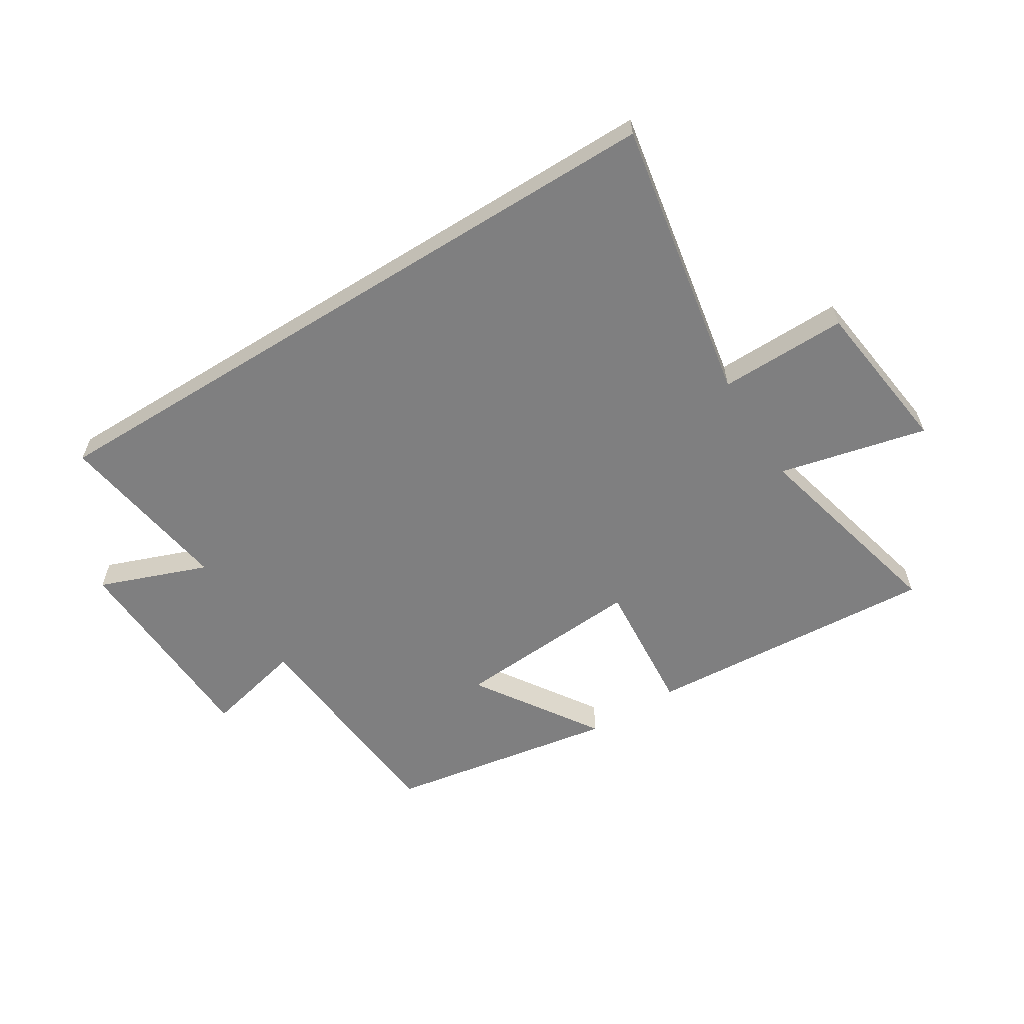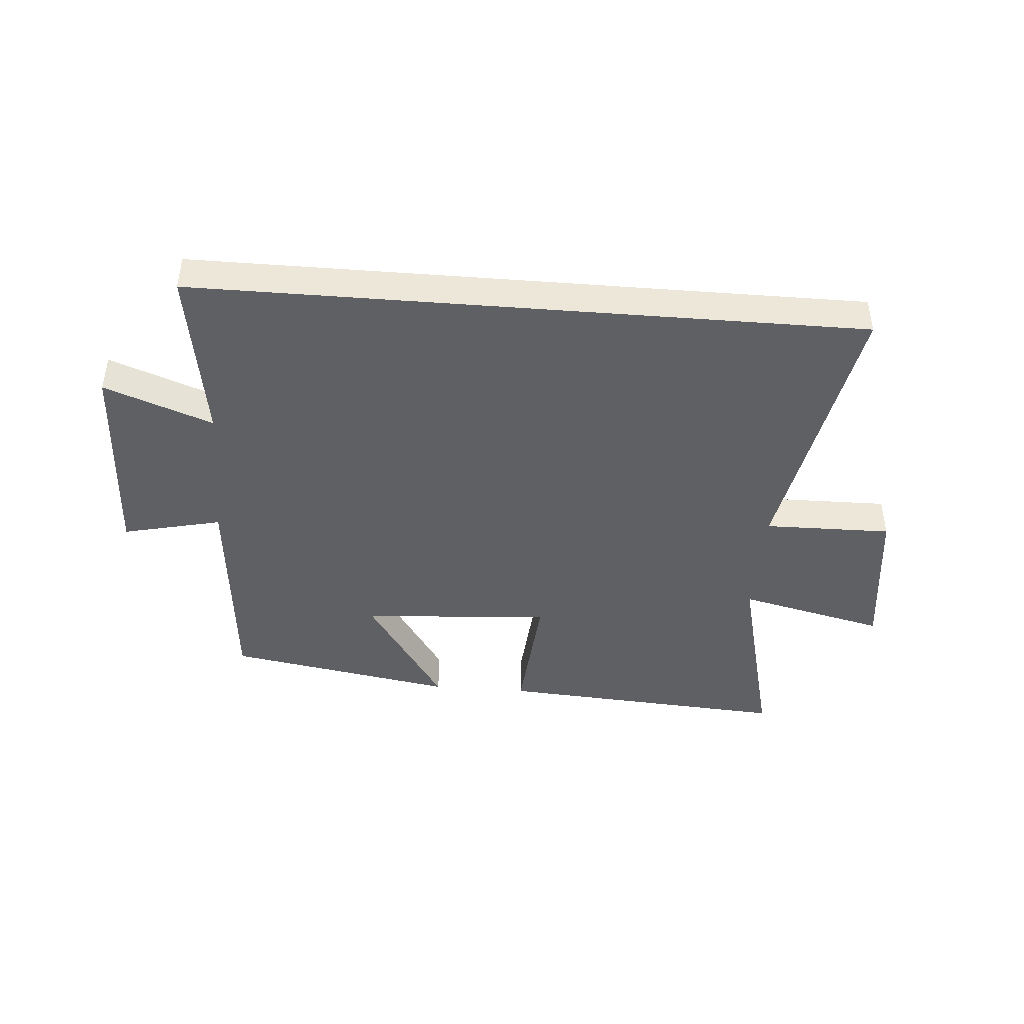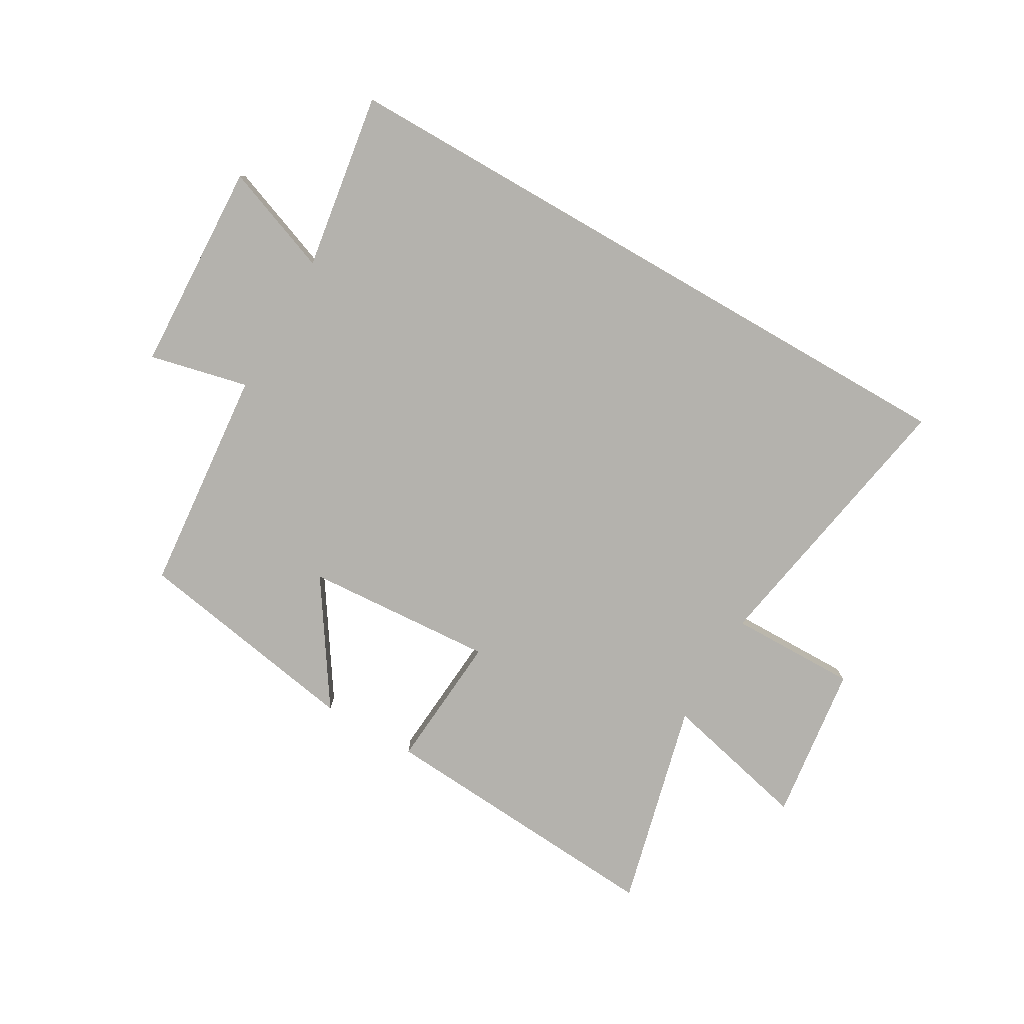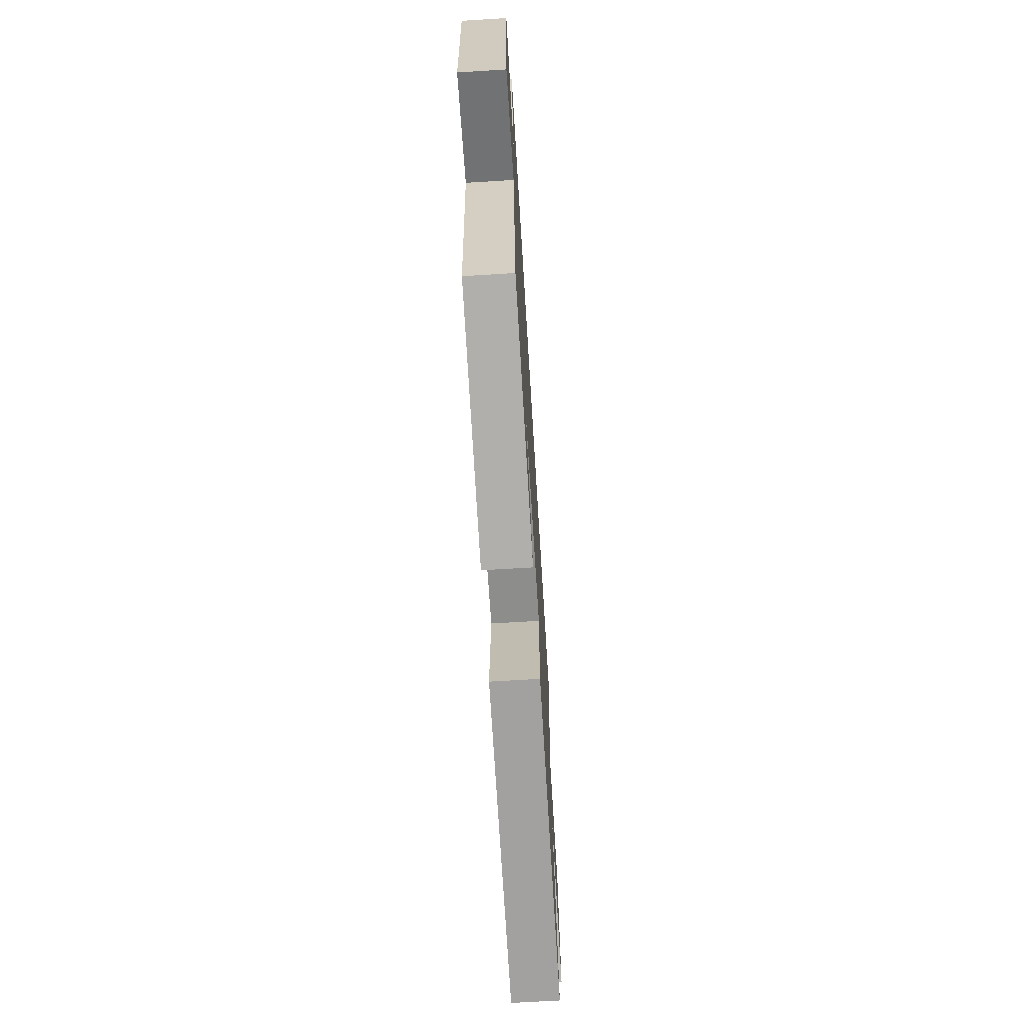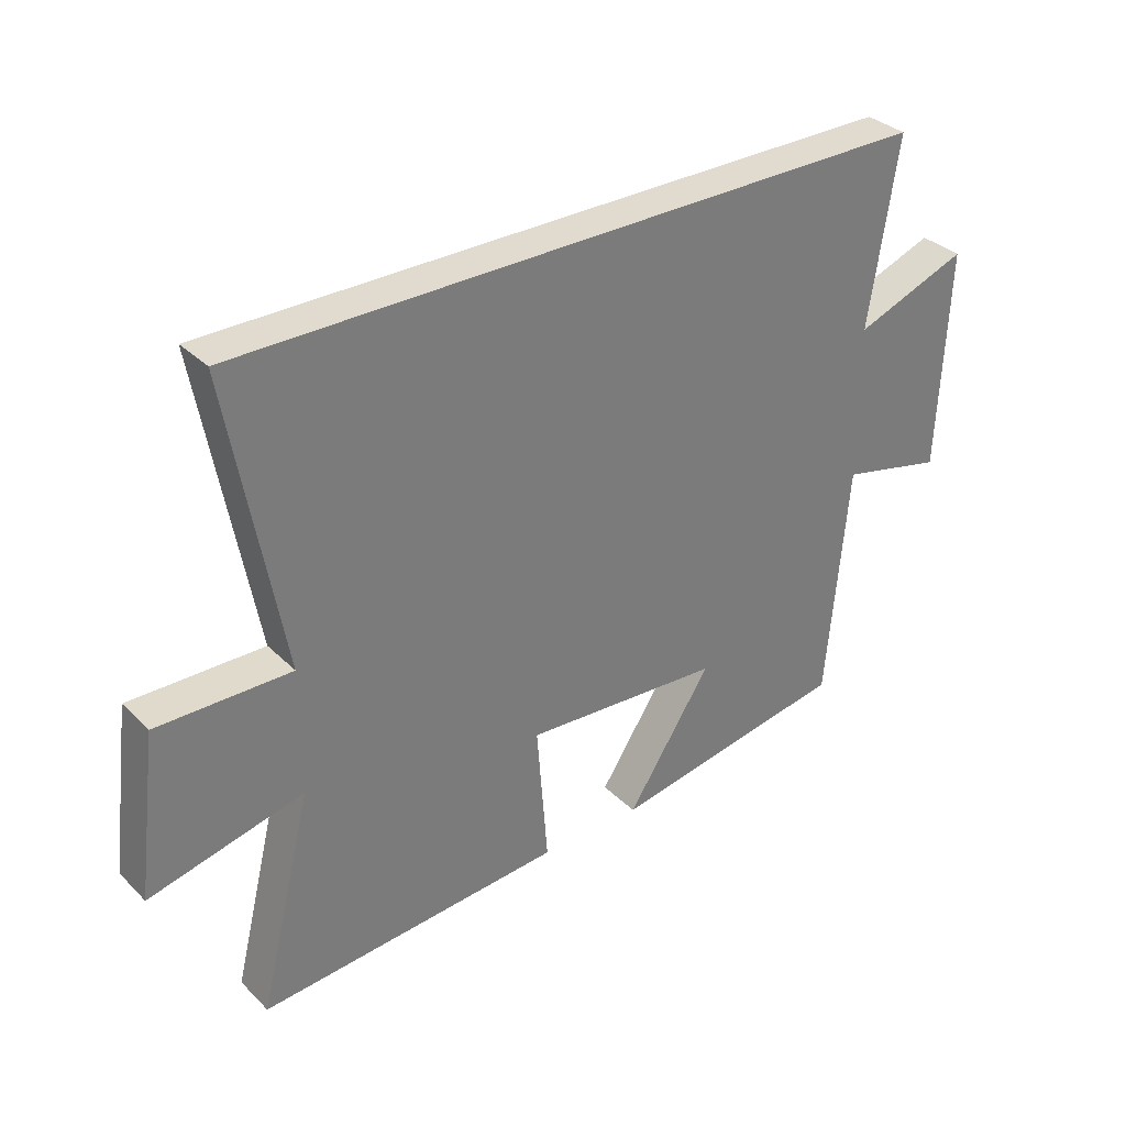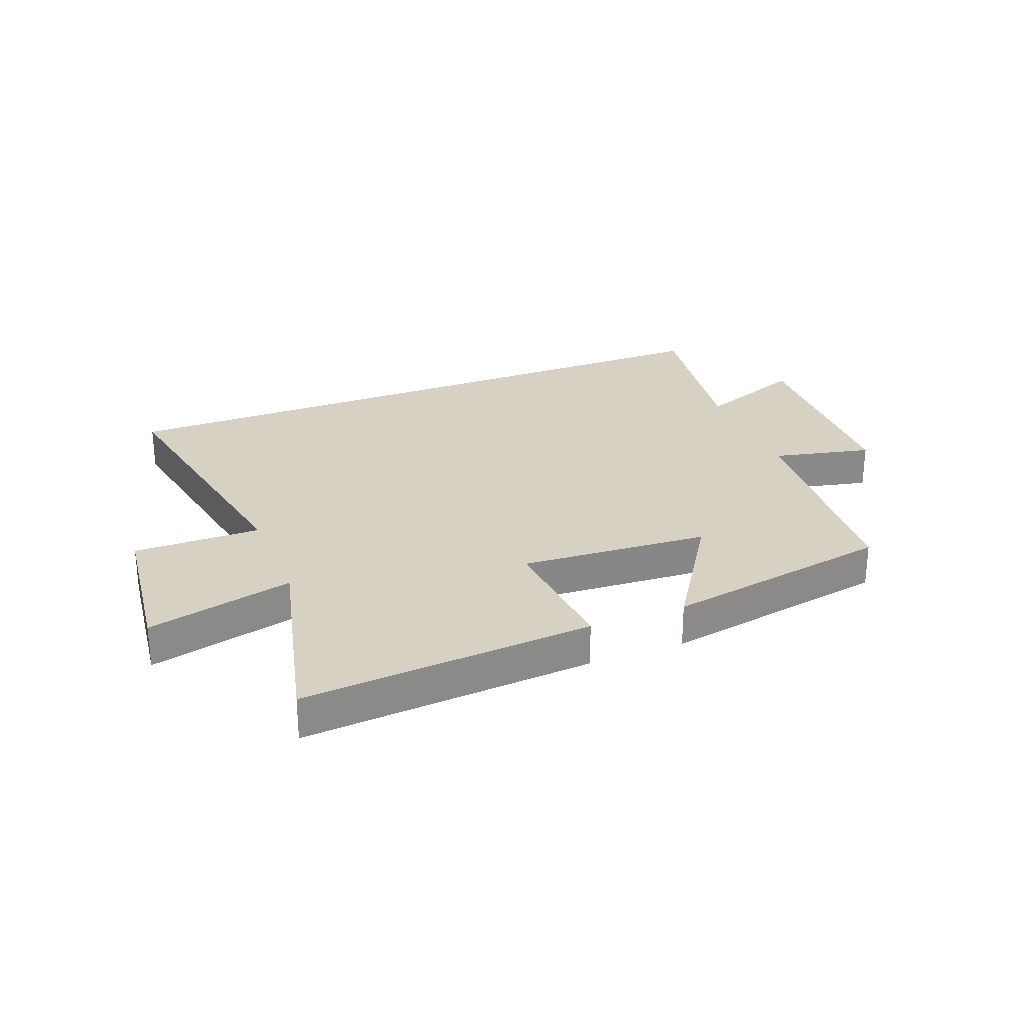
<metadata>
{"format":"obj","ext":"obj","renderer":"f3d","projection":"perspective","resolution":1024,"background":"white","views":[{"elev":-59.7,"azim":31.9,"up":"+Y"},{"elev":-43.5,"azim":-4.6,"up":"+Y"},{"elev":-79.6,"azim":-30.0,"up":"+Y"},{"elev":-68.4,"azim":-86.5,"up":"+Z"},{"elev":33.4,"azim":142.6,"up":"+Z"},{"elev":27.1,"azim":158.3,"up":"+Y"}]}
</metadata>
<code>
v -0.465 0.07 -0.433
v -0.5 0.07 -0.05
v -0.668 0.07 -0.089
v -0.684 0.07 0.269
v -0.5 0.07 0.2
v -0.547 0.07 0.5
v 0.586 0.07 0.5
v 0.5 0.07 0.02
v 0.717 0.07 0.023
v 0.751 0.07 -0.243
v 0.5 0.07 -0.184
v 0.587 0.07 -0.534
v 0.09 0.07 -0.5
v 0.108 0.07 -0.269
v -0.214 0.07 -0.291
v -0.076 0.07 -0.5
v -0.465 0 -0.433
v -0.5 0 -0.05
v -0.668 0 -0.089
v -0.684 0 0.269
v -0.5 0 0.2
v -0.547 0 0.5
v 0.586 0 0.5
v 0.5 0 0.02
v 0.717 0 0.023
v 0.751 0 -0.243
v 0.5 0 -0.184
v 0.587 0 -0.534
v 0.09 0 -0.5
v 0.108 0 -0.269
v -0.214 0 -0.291
v -0.076 0 -0.5
f 15 16 1 2
f 14 15 2
f 11 12 13 14
f 11 14 2
f 8 9 10 11
f 8 11 2
f 5 6 7 8
f 5 8 2
f 2 3 4 5
f 18 17 32 31
f 18 31 30
f 30 29 28 27
f 18 30 27
f 27 26 25 24
f 18 27 24
f 24 23 22 21
f 18 24 21
f 21 20 19 18
f 1 17 18 2
f 2 18 19 3
f 3 19 20 4
f 4 20 21 5
f 5 21 22 6
f 6 22 23 7
f 7 23 24 8
f 8 24 25 9
f 9 25 26 10
f 10 26 27 11
f 11 27 28 12
f 12 28 29 13
f 13 29 30 14
f 14 30 31 15
f 15 31 32 16
f 16 32 17 1

</code>
